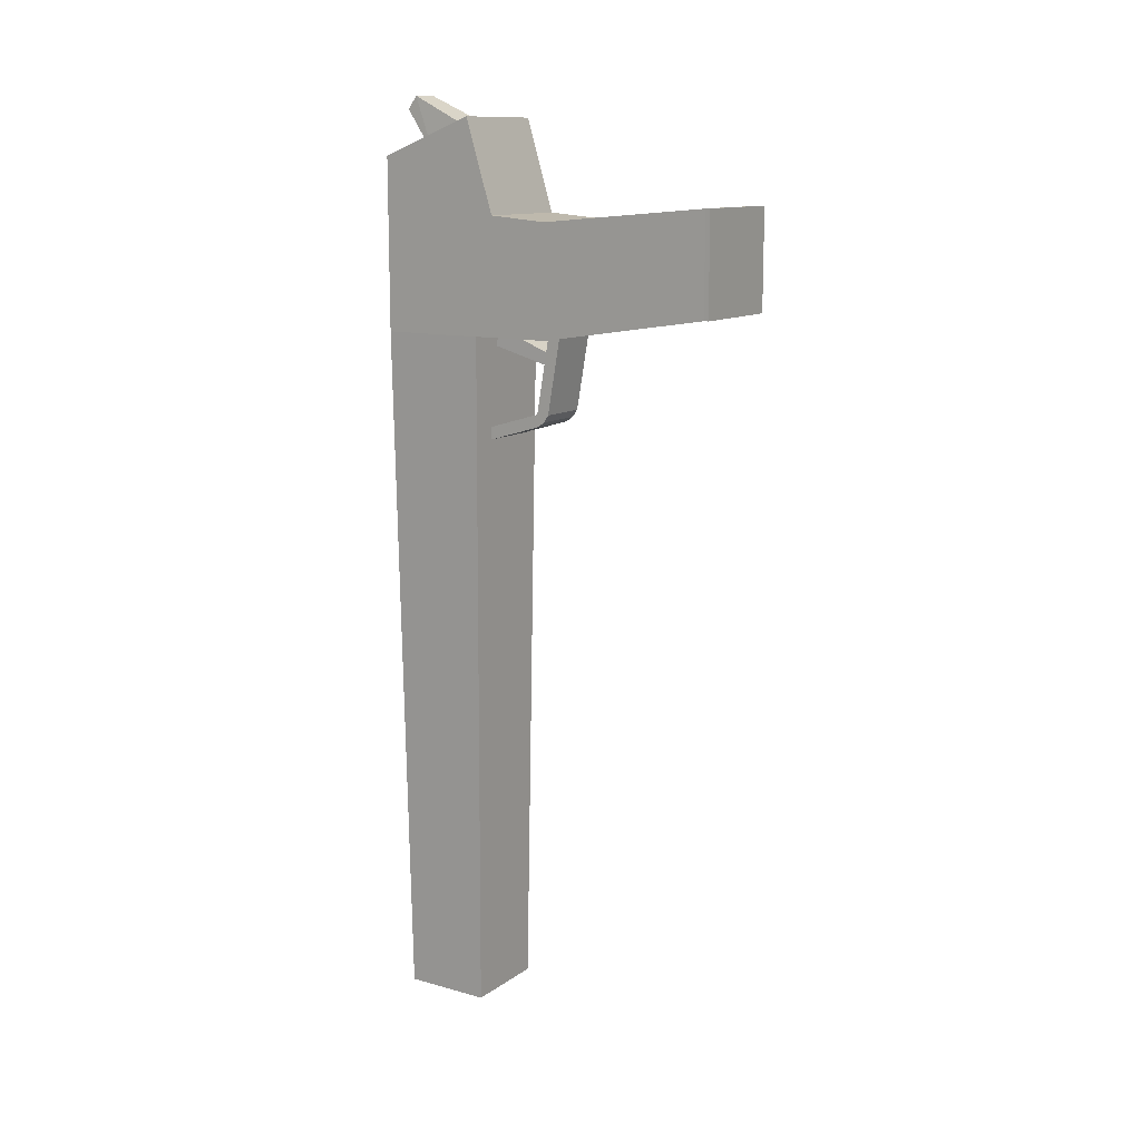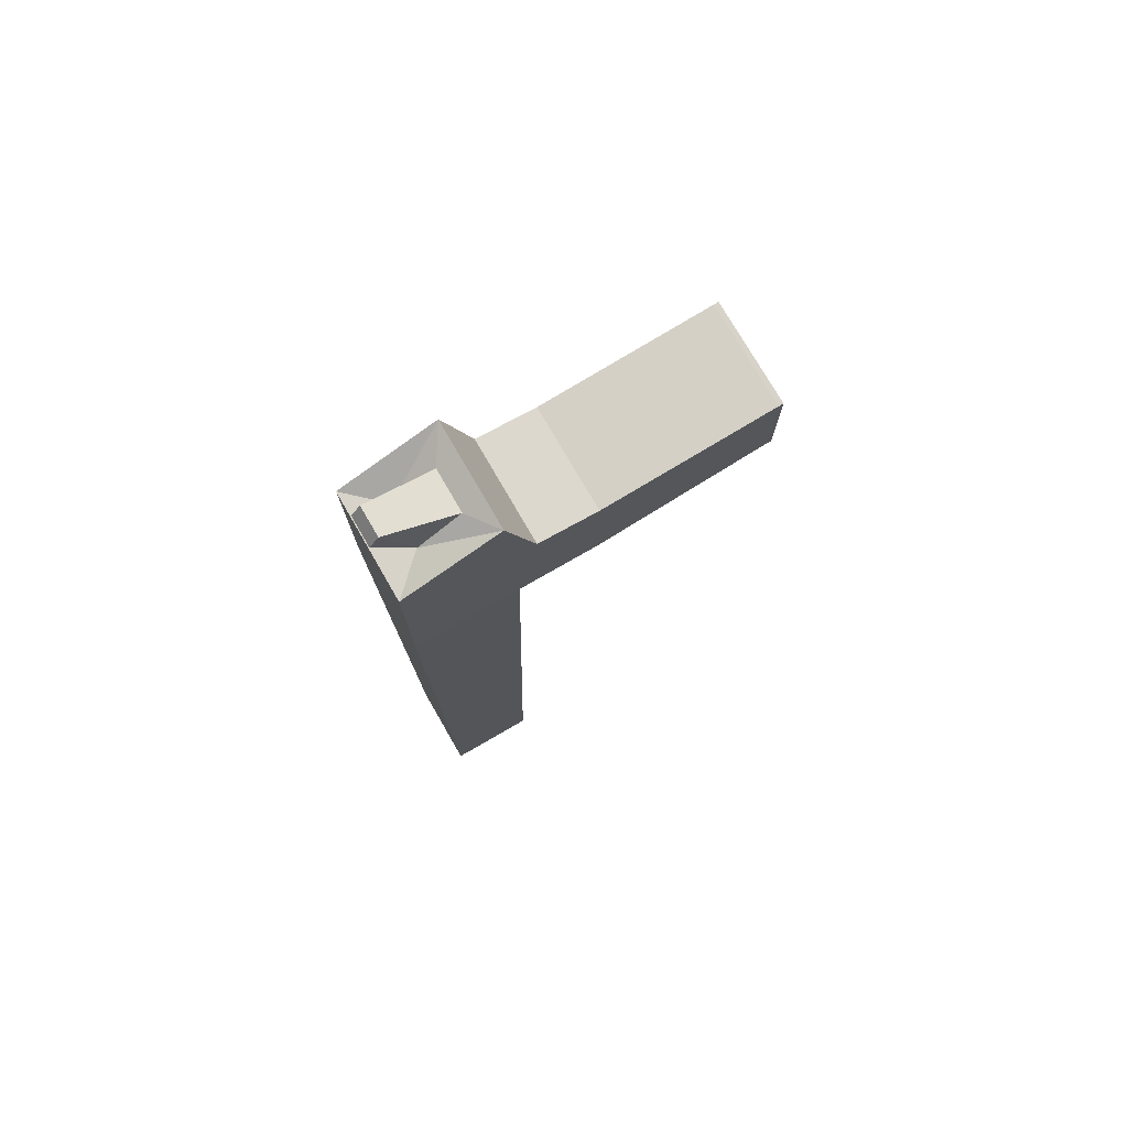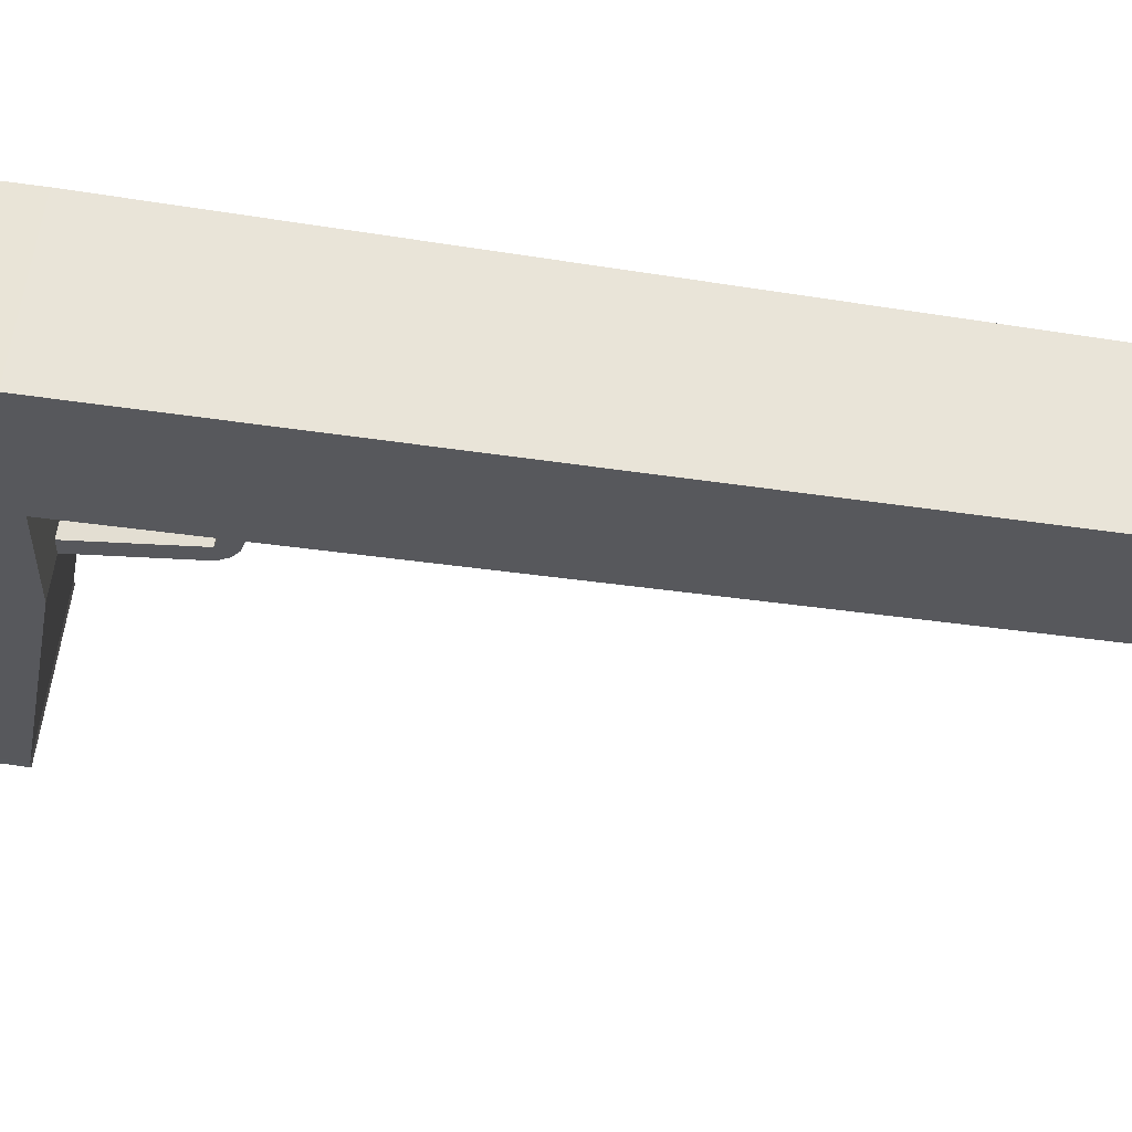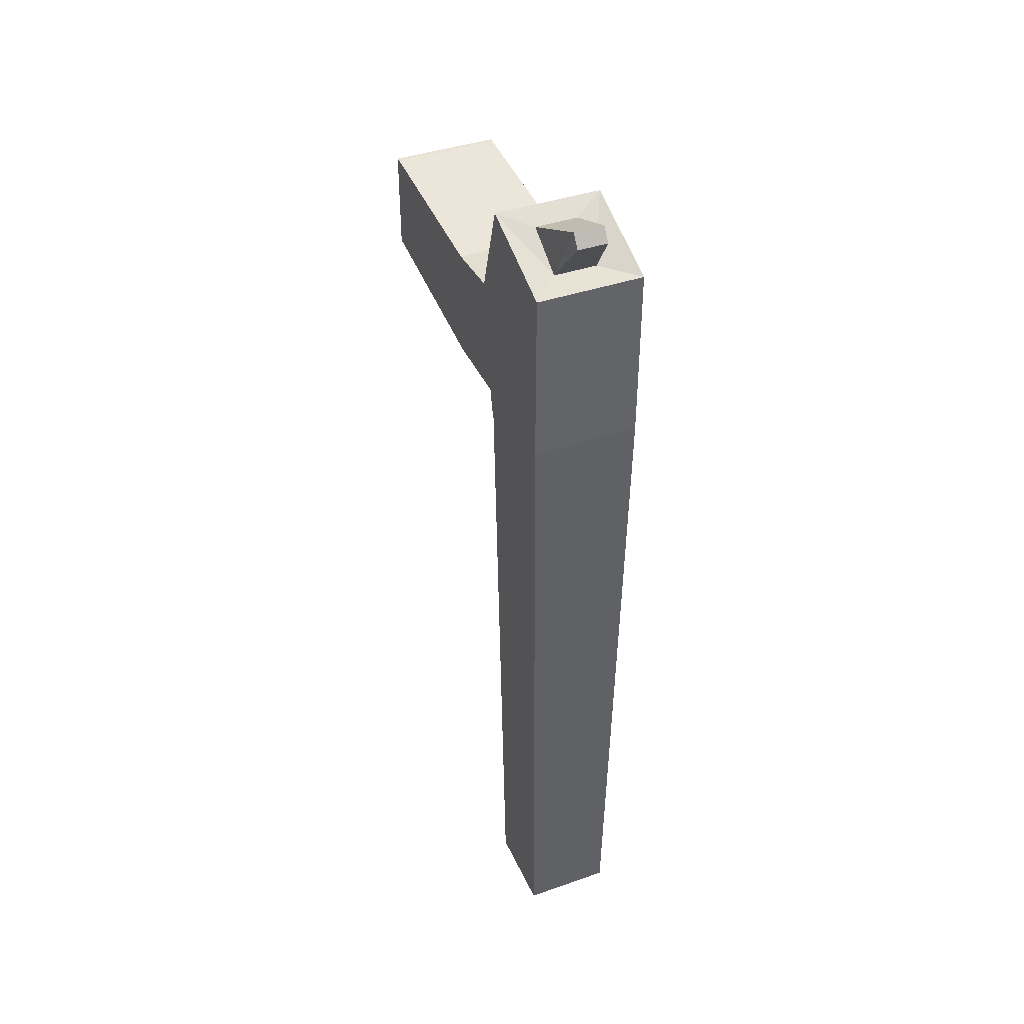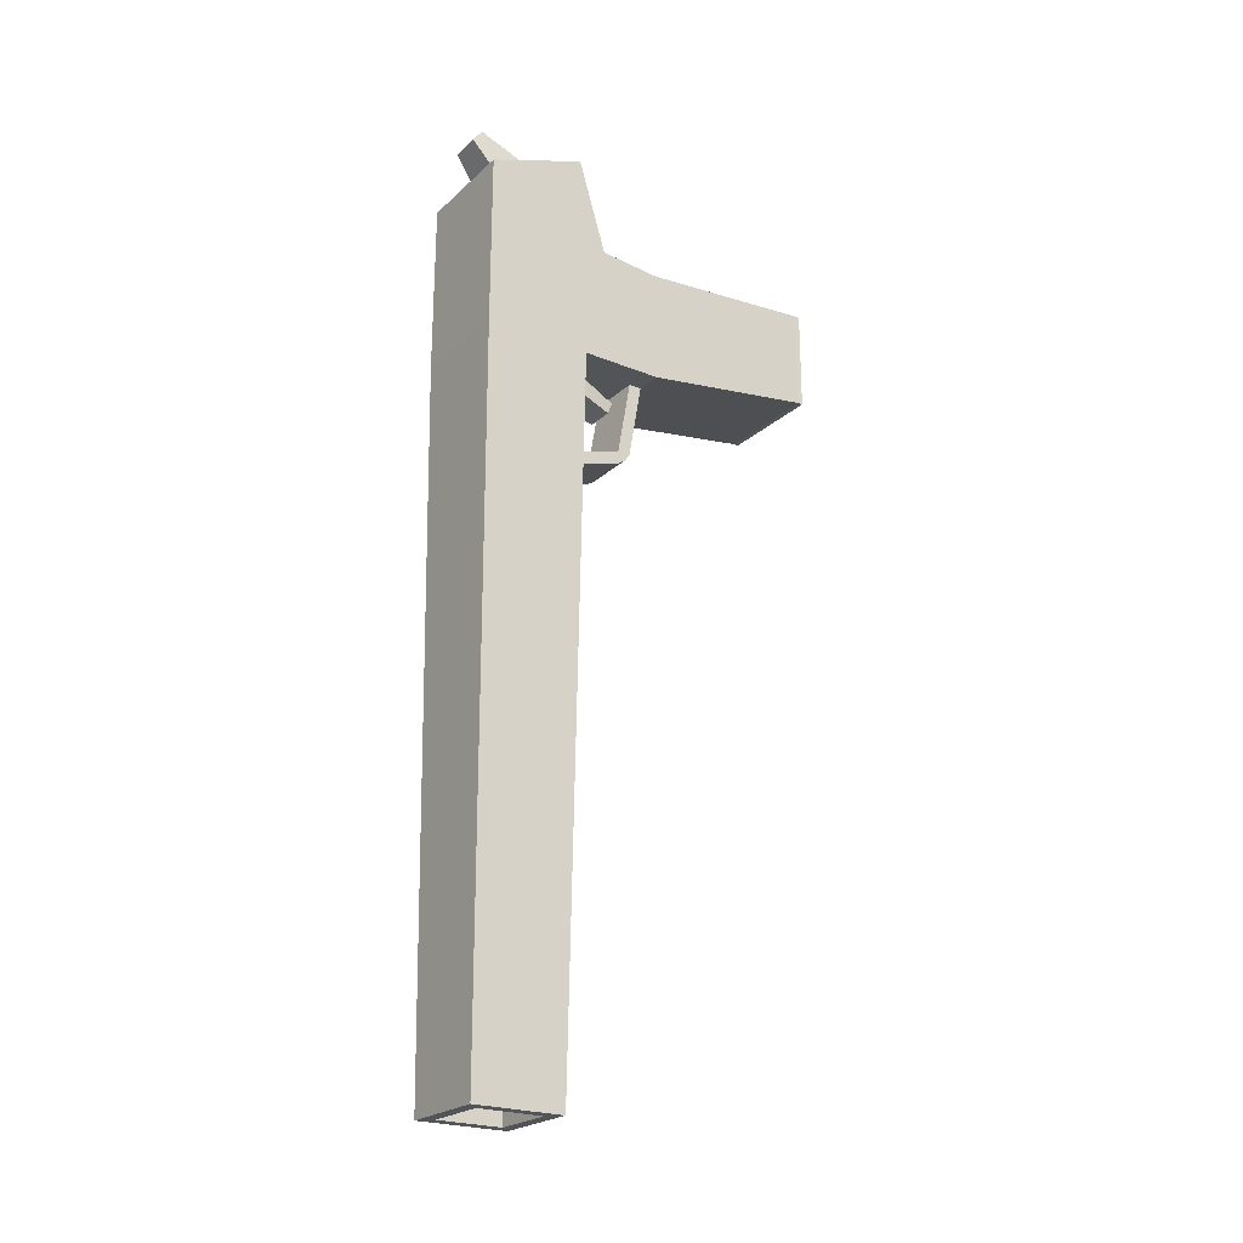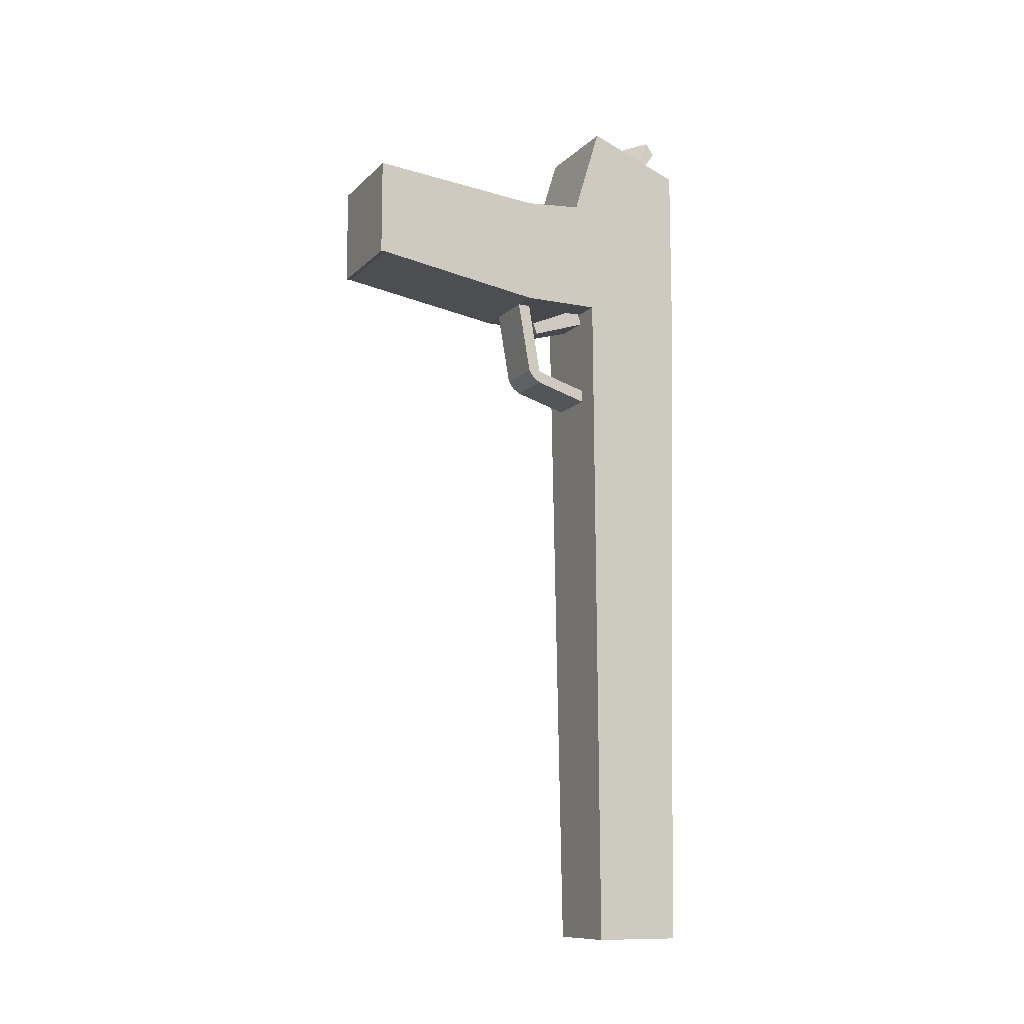
<metadata>
{"format":"obj","ext":"obj","renderer":"f3d","projection":"perspective","resolution":1024,"background":"white","views":[{"elev":12.3,"azim":-57.2,"up":"+Z"},{"elev":75.5,"azim":-120.0,"up":"+Z"},{"elev":60.8,"azim":98.6,"up":"+Y"},{"elev":40.9,"azim":157.1,"up":"+Z"},{"elev":-23.3,"azim":-124.5,"up":"+Z"},{"elev":-11.3,"azim":64.0,"up":"+Z"}]}
</metadata>
<code>
o Cube_Cube.001
v 1 -1 1
v 1 1 1
v -1 -1 1
v -1 1 1
v 0.6003 -0.6003 -12.28
v 0.6003 0.6003 -12.28
v -0.6003 -0.6003 -12.28
v -0.6003 0.6003 -12.28
v -0.8382 0.8382 -12.28
v -0.8382 -0.8382 -12.28
v 0.8382 -0.8382 -12.28
v 0.8382 0.8382 -12.28
v 0.6003 -0.6003 0.5391
v 0.6003 0.6003 0.5391
v -0.6003 -0.6003 0.5391
v -0.6003 0.6003 0.5391
v 1 -1.372 3.218
v 1 1 3.121
v -1 -1.372 3.218
v -1 1 3.121
v 1 -5.806 1.512
v -1 -5.806 1.512
v 1 -5.806 3.412
v -1 -5.806 3.412
v 1 -2.515 3.121
v -1 -2.515 3.121
v 1 -2.515 1
v -1 -2.515 1
v 1 -2.273 1
v -1 -2.273 1
v 0.5 -2.273 1
v 0 -2.515 1
v -0.3231 -1.09 1.101
v -0.2067 -2.081 0.6851
v 0.4344 -1.09 1.101
v -0.5 -2.273 1
v -0.5 -2.515 1
v 0.318 -2.081 0.6851
v 0.5 -0.9872 -0.7427
v -0.5 -0.9872 -0.7427
v 0.5 -2.515 1
v -0.5 -0.9872 -0.9831
v 0.5 -0.9872 -0.9831
v 0.5 -2.025 -0.6743
v -0.5 -2.025 -0.6743
v -0.5 -2.169 -0.5759
v 0.5 -2.169 -0.5759
v 0.5 -2.268 -0.4339
v -0.5 -2.268 -0.4339
v -0.5 -2.025 -0.4339
v 0.5 -2.025 -0.4339
v 0.318 -2 0.4637
v 0.4344 -0.9737 0.7818
v -0.2067 -2 0.4637
v -0.3231 -0.9737 0.7818
v 0.4011 -0.4521 4.781
v 0.4011 0.3629 4.28
v -0.4011 -0.4521 4.781
v -0.4011 0.3629 4.28
v -1 1 4.277
v -1 -0.8356 4.98
v 1 -0.8356 4.98
v 1 1 4.277
v 0.2803 0.8434 5.381
v 0.2803 1.02 5.135
v -0.2803 0.8434 5.381
v -0.2803 1.02 5.135
v 1.002 -5.896 1.511
v -1.002 -5.896 1.511
v 1.002 -5.896 3.414
v -1.002 -5.896 3.414
f 3 11 1
f 5 14 6
f 2 9 4
f 4 10 3
f 1 12 2
f 7 9 8
f 5 10 7
f 8 12 6
f 6 11 5
f 7 13 5
f 6 16 8
f 8 15 7
f 4 18 2
f 17 63 62
f 3 20 4
f 1 18 17
f 25 21 27
f 24 70 23
f 26 23 25
f 26 22 24
f 53 38 52
f 19 25 17
f 25 27 29
f 1 31 36
f 55 52 54
f 22 37 32
f 34 55 54
f 37 41 32
f 38 33 34
f 45 40 42
f 44 39 51
f 29 41 31
f 51 40 50
f 36 28 30
f 37 48 41
f 39 42 40
f 50 46 49
f 45 43 44
f 49 47 48
f 44 46 45
f 36 49 37
f 30 28 26
f 31 50 36
f 31 48 51
f 51 47 44
f 54 38 34
f 33 53 55
f 57 64 56
f 17 61 19
f 20 63 18
f 19 60 20
f 59 61 58
f 56 61 62
f 57 60 59
f 57 62 63
f 58 64 66
f 59 65 57
f 59 66 67
f 64 67 66
f 68 71 69
f 22 71 24
f 21 69 22
f 23 68 21
f 3 10 11
f 5 13 14
f 2 12 9
f 4 9 10
f 1 11 12
f 7 10 9
f 5 11 10
f 8 9 12
f 6 12 11
f 7 15 13
f 6 14 16
f 8 16 15
f 4 20 18
f 17 18 63
f 3 19 20
f 1 2 18
f 25 23 21
f 24 71 70
f 26 24 23
f 26 28 22
f 53 35 38
f 19 26 25
f 29 1 17
f 17 25 29
f 30 3 36
f 3 1 36
f 1 29 31
f 55 53 52
f 22 28 37
f 32 41 21
f 41 27 21
f 32 21 22
f 34 33 55
f 38 35 33
f 45 50 40
f 44 43 39
f 29 27 41
f 51 39 40
f 36 37 28
f 37 49 48
f 39 43 42
f 50 45 46
f 45 42 43
f 49 46 47
f 44 47 46
f 36 50 49
f 26 19 30
f 19 3 30
f 31 51 50
f 31 41 48
f 51 48 47
f 54 52 38
f 33 35 53
f 57 65 64
f 17 62 61
f 20 60 63
f 19 61 60
f 59 60 61
f 56 58 61
f 57 63 60
f 57 56 62
f 58 56 64
f 59 67 65
f 59 58 66
f 64 65 67
f 68 70 71
f 22 69 71
f 21 68 69
f 23 70 68

</code>
